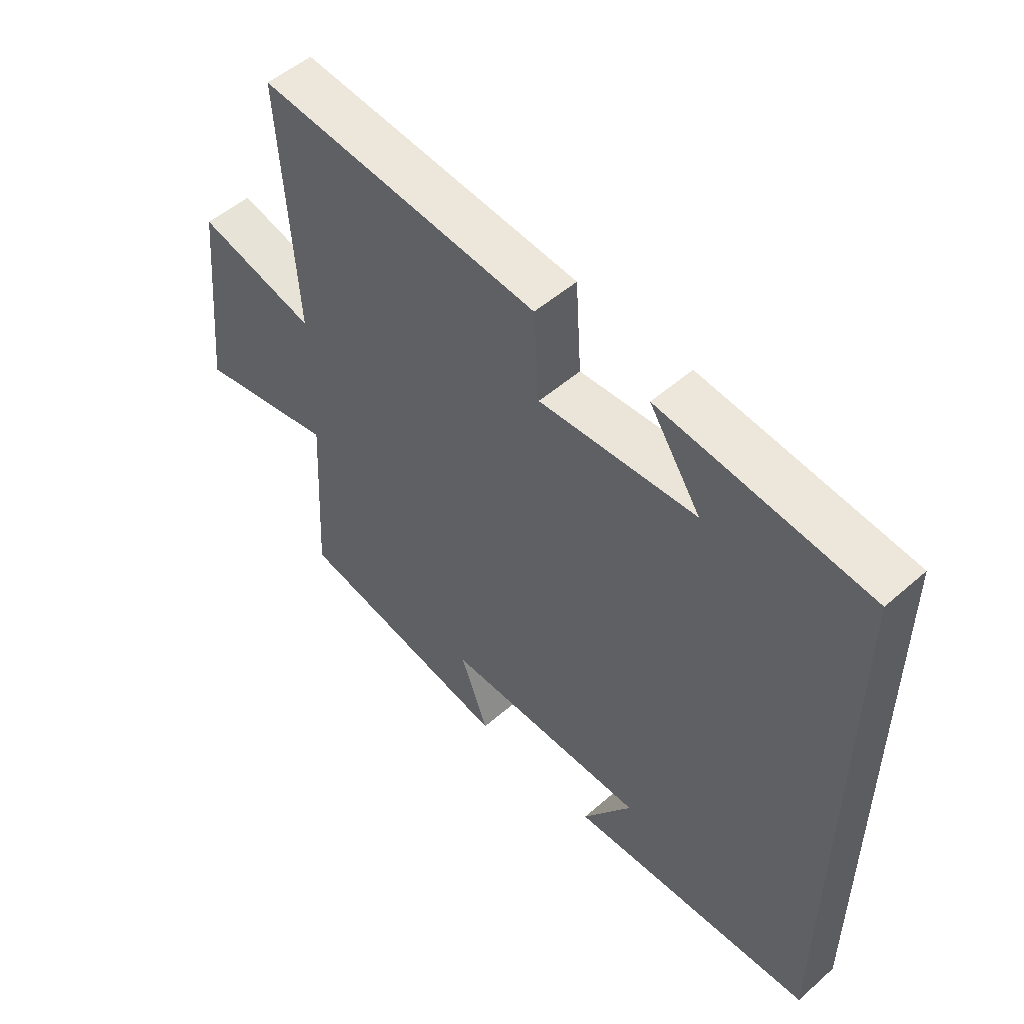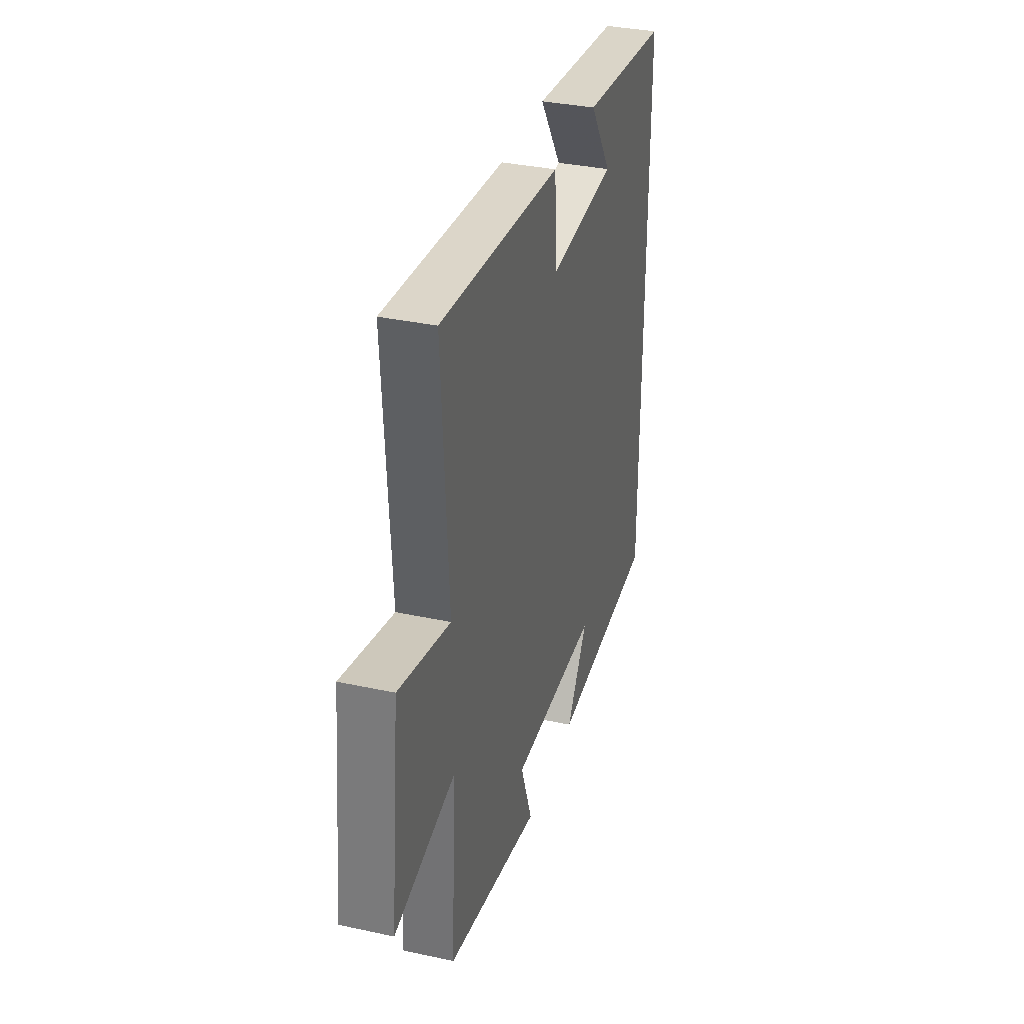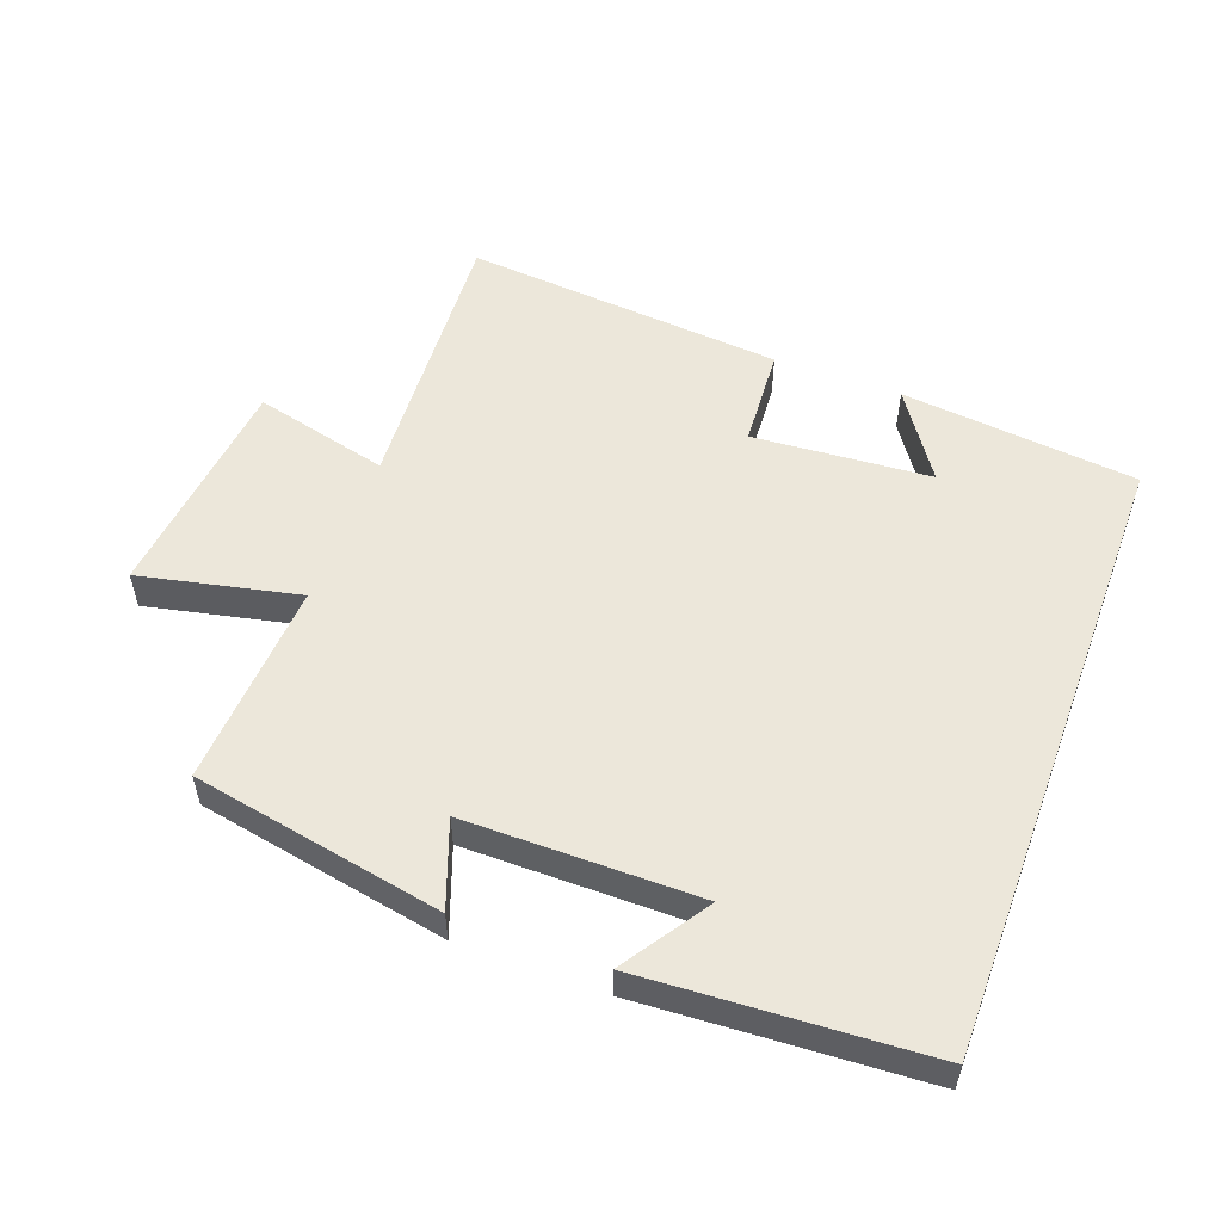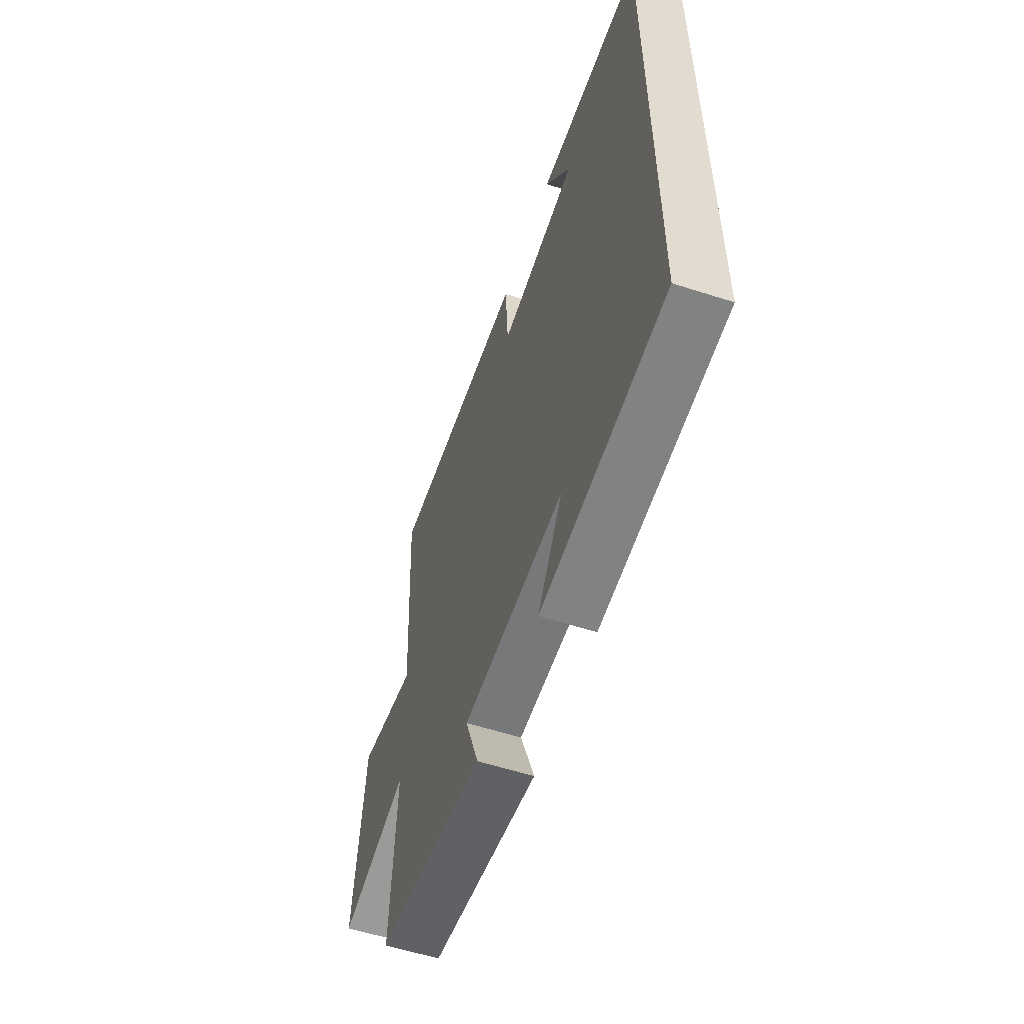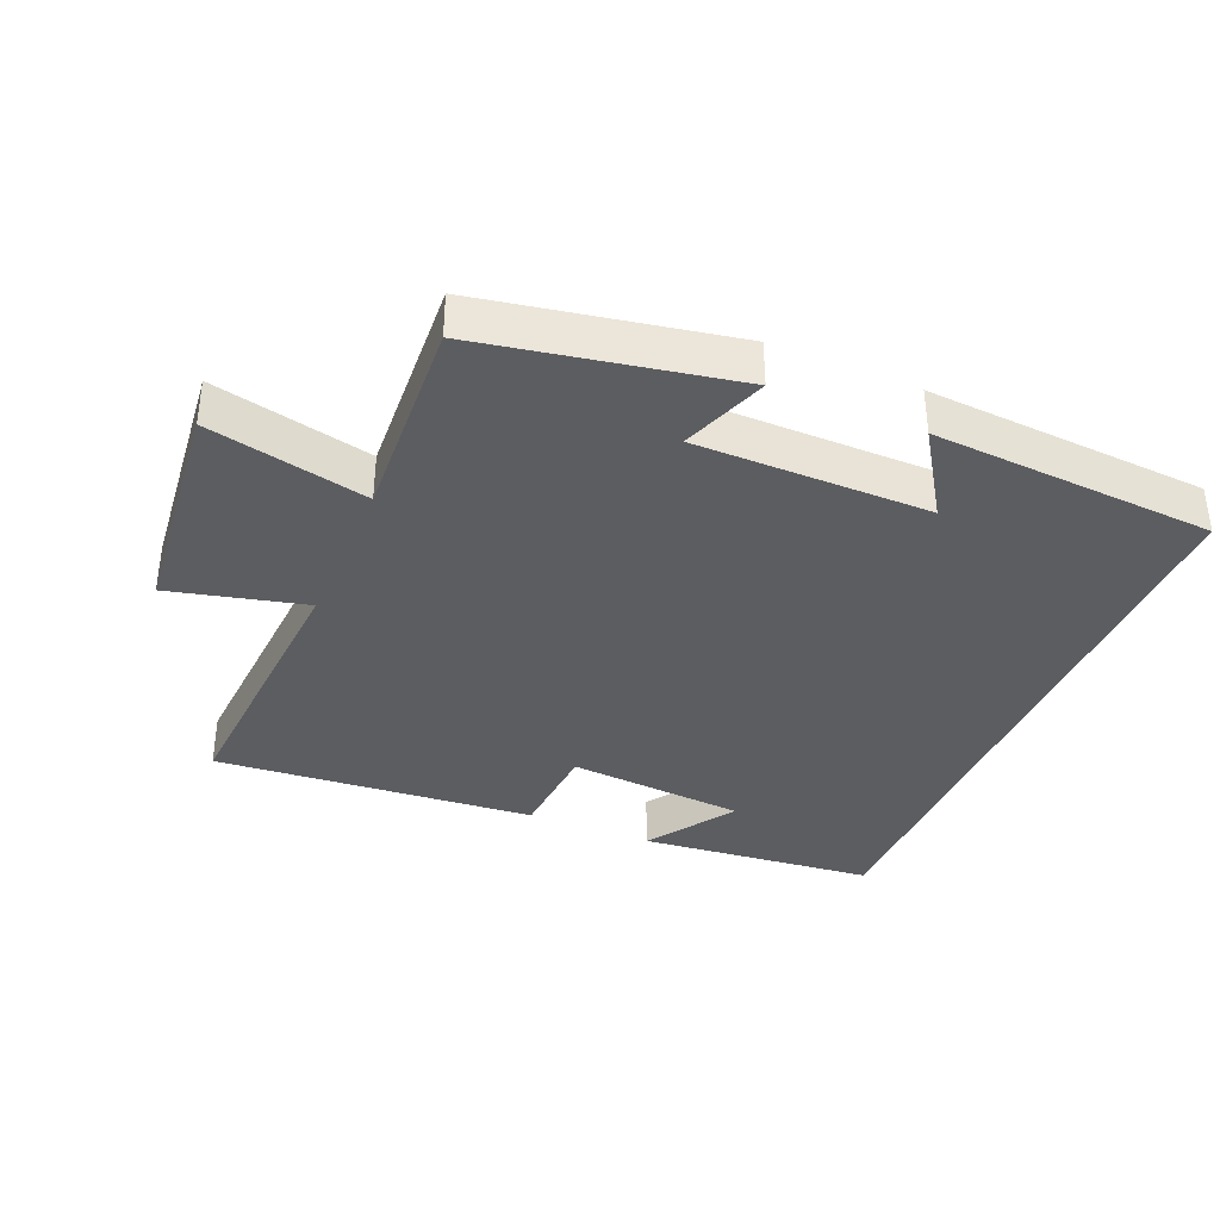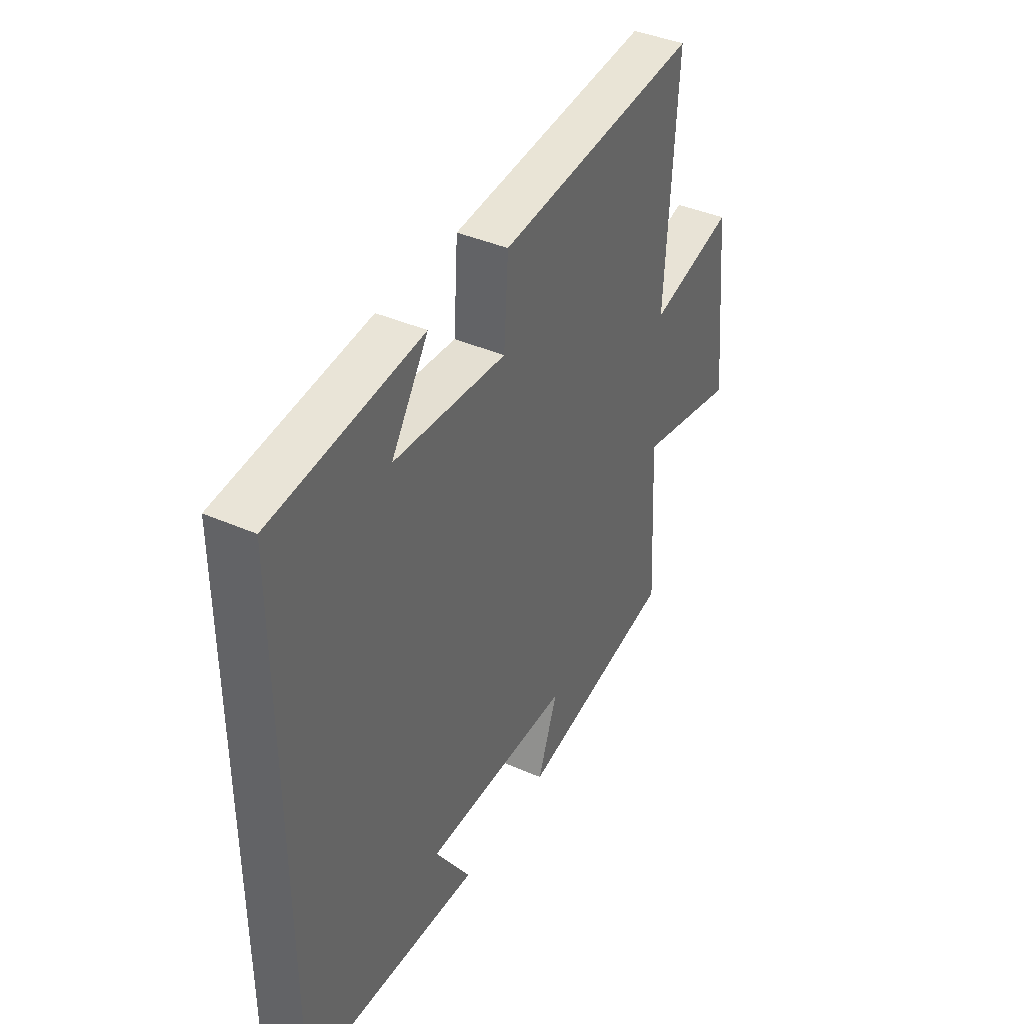
<metadata>
{"format":"obj","ext":"obj","renderer":"f3d","projection":"perspective","resolution":1024,"background":"white","views":[{"elev":52.0,"azim":-133.3,"up":"+Z"},{"elev":34.6,"azim":106.2,"up":"+Z"},{"elev":53.9,"azim":-159.7,"up":"+Y"},{"elev":-57.3,"azim":-108.6,"up":"+Z"},{"elev":-36.7,"azim":157.0,"up":"+Y"},{"elev":40.1,"azim":-61.5,"up":"+Z"}]}
</metadata>
<code>
v -0.5 0.07 0.463
v -0.145 0.07 0.5
v -0.233 0.07 0.369
v 0.035 0.07 0.349
v 0.045 0.07 0.5
v 0.526 0.07 0.541
v 0.5 0.07 0.12
v 0.703 0.07 0.17
v 0.739 0.07 -0.172
v 0.5 0.07 -0.12
v 0.518 0.07 -0.429
v 0.142 0.07 -0.5
v 0.189 0.07 -0.371
v -0.161 0.07 -0.371
v -0.076 0.07 -0.5
v -0.5 0.07 -0.475
v -0.5 0 0.463
v -0.145 0 0.5
v -0.233 0 0.369
v 0.035 0 0.349
v 0.045 0 0.5
v 0.526 0 0.541
v 0.5 0 0.12
v 0.703 0 0.17
v 0.739 0 -0.172
v 0.5 0 -0.12
v 0.518 0 -0.429
v 0.142 0 -0.5
v 0.189 0 -0.371
v -0.161 0 -0.371
v -0.076 0 -0.5
v -0.5 0 -0.475
f 14 15 16
f 14 16 1
f 13 14 1
f 10 11 12 13
f 10 13 1
f 7 8 9 10
f 4 5 6 7
f 3 4 7 10
f 1 2 3
f 1 3 10
f 32 31 30
f 17 32 30
f 17 30 29
f 29 28 27 26
f 17 29 26
f 26 25 24 23
f 23 22 21 20
f 26 23 20 19
f 19 18 17
f 26 19 17
f 1 17 18 2
f 2 18 19 3
f 3 19 20 4
f 4 20 21 5
f 5 21 22 6
f 6 22 23 7
f 7 23 24 8
f 8 24 25 9
f 9 25 26 10
f 10 26 27 11
f 11 27 28 12
f 12 28 29 13
f 13 29 30 14
f 14 30 31 15
f 15 31 32 16
f 16 32 17 1

</code>
